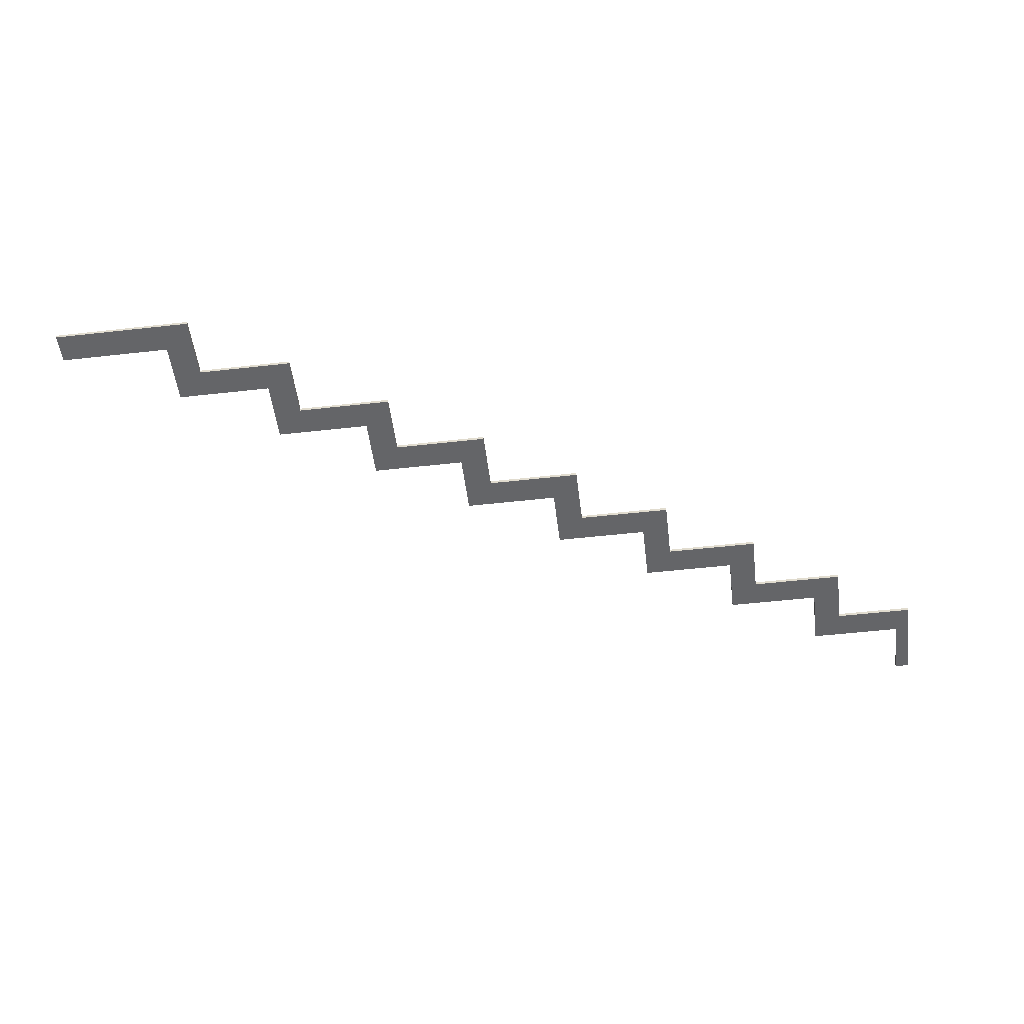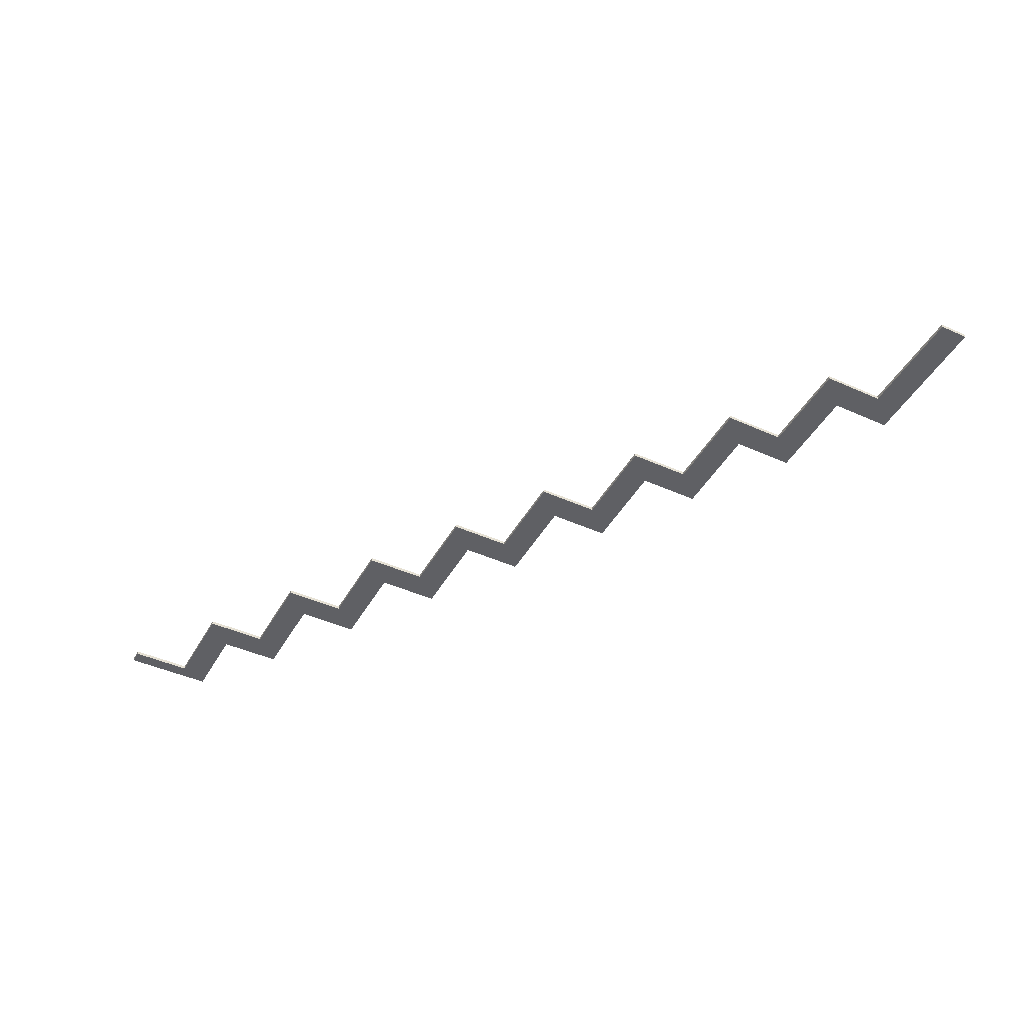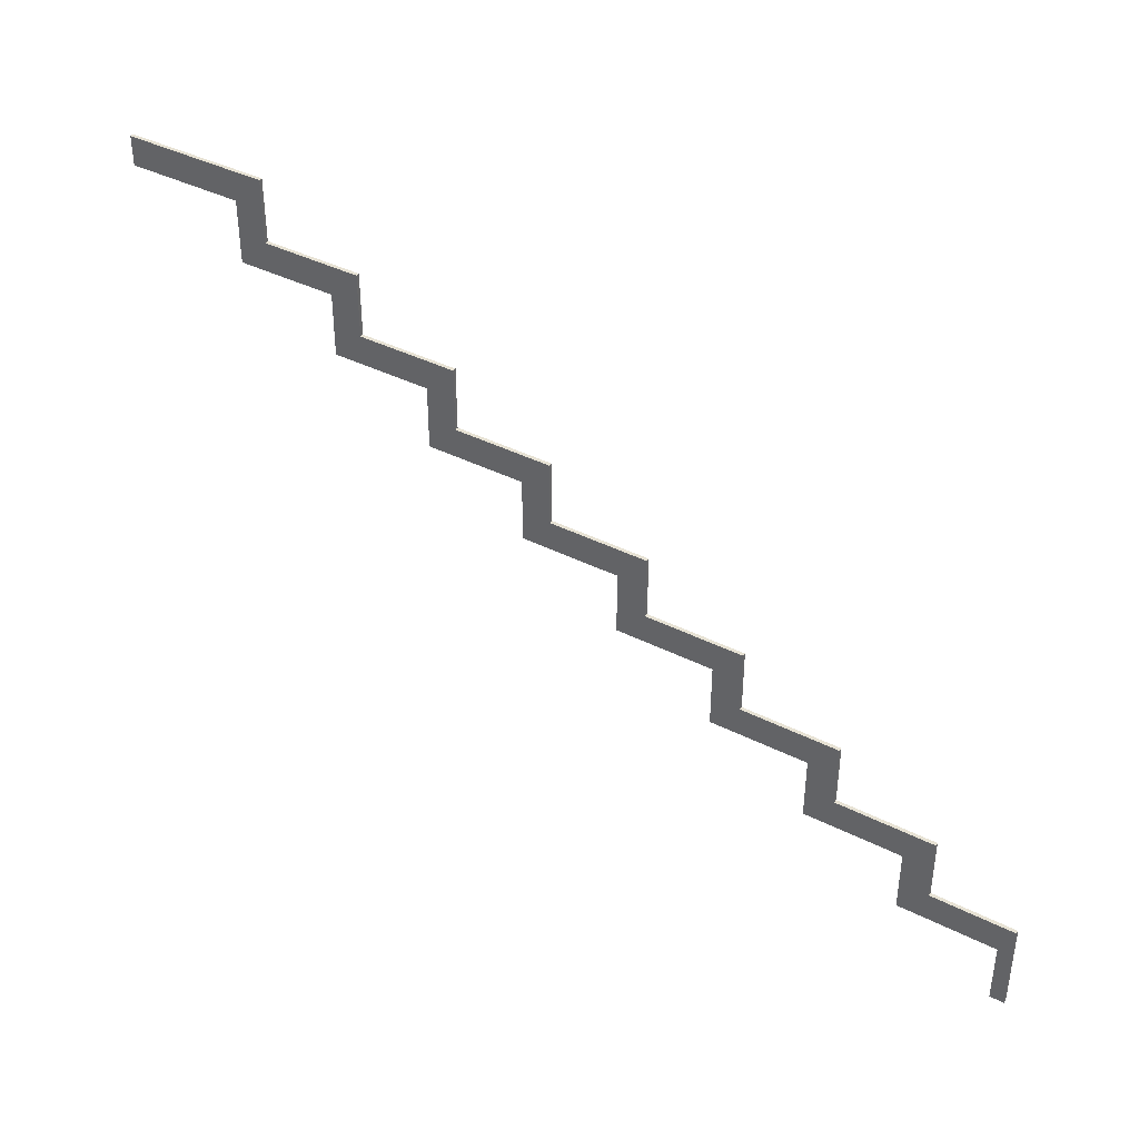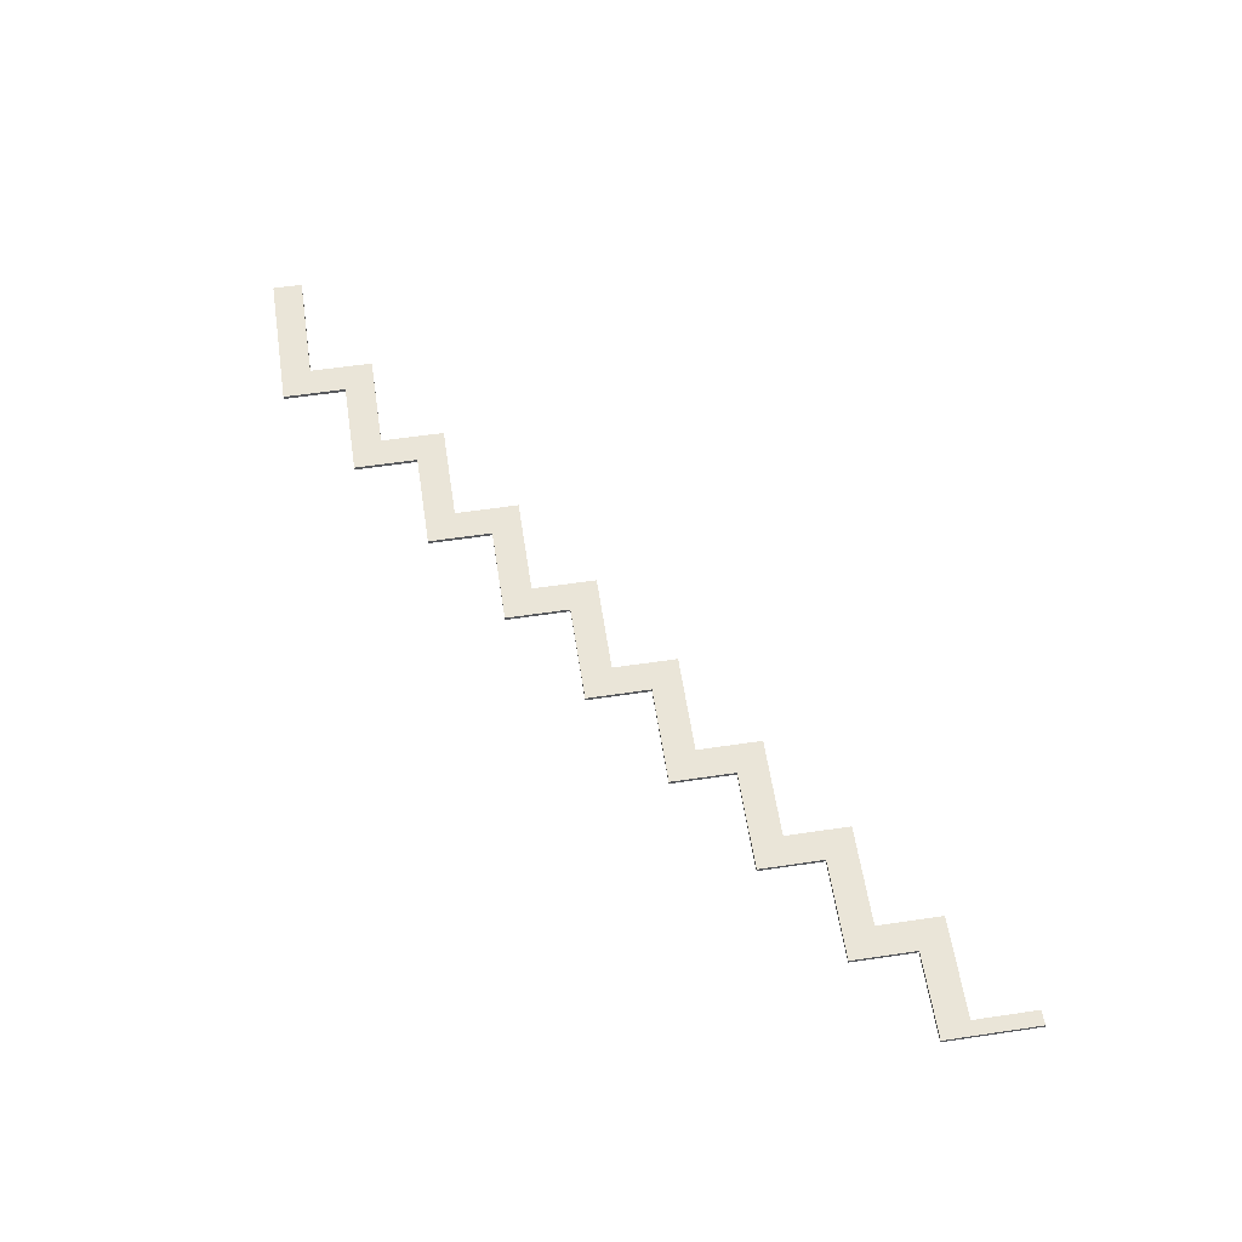
<metadata>
{"format":"obj","ext":"obj","renderer":"f3d","projection":"perspective","resolution":1024,"background":"white","views":[{"elev":-51.5,"azim":7.0,"up":"+Y"},{"elev":-44.3,"azim":-117.7,"up":"+Y"},{"elev":39.9,"azim":32.0,"up":"+Z"},{"elev":58.9,"azim":81.3,"up":"+Y"}]}
</metadata>
<code>
v -2.45 4.864e-07 1.43
v -2.052 4.339e-07 1.512
v -2.052 4.08e-07 1.337
v -1.78 3.798e-07 1.337
v -1.78 3.539e-07 1.162
v -1.508 3.253e-07 1.162
v -1.508 2.994e-07 0.9867
v -1.237 2.71e-07 0.9867
v -1.237 2.451e-07 0.8117
v -0.9644 2.172e-07 0.8117
v -0.9644 1.913e-07 0.6367
v -0.6929 1.628e-07 0.6367
v -0.6929 1.369e-07 0.4617
v -0.4214 1.084e-07 0.4617
v -0.4214 0 0.2867
v -0.1499 0 0.2867
v -0.1499 0 0.1117
v 0.08117 0 0.1117
v 0.08117 0 -0.1433
v 0.04167 0 -0.1433
v 0.04167 0 0.02967
v -0.2299 0 0.02967
v -0.2299 0 0.2047
v -0.5014 1.074e-07 0.2047
v -0.5014 0 0.3797
v -0.7729 1.618e-07 0.3797
v -0.7729 1.537e-07 0.5547
v -1.044 2.162e-07 0.5547
v -1.044 2.081e-07 0.7297
v -1.317 2.7e-07 0.7297
v -1.317 2.613e-07 0.9047
v -1.588 3.24e-07 0.9047
v -1.588 3.16e-07 1.08
v -1.86 3.785e-07 1.08
v -1.86 3.704e-07 1.255
v -2.132 4.326e-07 1.255
v -2.132 4.242e-07 1.43
v -2.45 -0.01 1.43
v -2.052 -0.01 1.512
v -2.052 -0.01 1.337
v -1.78 -0.01 1.337
v -1.78 -0.01 1.162
v -1.508 -0.01 1.162
v -1.508 -0.01 0.9867
v -1.237 -0.01 0.9867
v -1.237 -0.01 0.8117
v -0.9644 -0.01 0.8117
v -0.9644 -0.01 0.6367
v -0.6929 -0.01 0.6367
v -0.6929 -0.01 0.4617
v -0.4214 -0.01 0.4617
v -0.4214 -0.01 0.2867
v -0.1499 -0.01 0.2867
v -0.1499 -0.01 0.1117
v 0.08117 -0.01 0.1117
v 0.08117 -0.01 -0.1433
v 0.04167 -0.01 -0.1433
v 0.04167 -0.01 0.02967
v -0.2299 -0.01 0.02967
v -0.2299 -0.01 0.2047
v -0.5014 -0.01 0.2047
v -0.5014 -0.01 0.3797
v -0.7729 -0.01 0.3797
v -0.7729 -0.01 0.5547
v -1.044 -0.01 0.5547
v -1.044 -0.01 0.7297
v -1.317 -0.01 0.7297
v -1.317 -0.01 0.9047
v -1.588 -0.01 0.9047
v -1.588 -0.01 1.08
v -1.86 -0.01 1.08
v -1.86 -0.01 1.255
v -2.132 -0.01 1.255
v -2.132 -0.01 1.43
v -2.45 4.827e-07 1.512
v -2.45 -0.01 1.512
f 75 76 38
f 38 1 75
f 39 76 75
f 75 2 39
f 40 39 2
f 2 3 40
f 41 40 3
f 3 4 41
f 42 41 4
f 4 5 42
f 43 42 5
f 5 6 43
f 44 43 6
f 6 7 44
f 45 44 7
f 7 8 45
f 46 45 8
f 8 9 46
f 47 46 9
f 9 10 47
f 48 47 10
f 10 11 48
f 49 48 11
f 11 12 49
f 50 49 12
f 12 13 50
f 51 50 13
f 13 14 51
f 52 51 14
f 14 15 52
f 53 52 15
f 15 16 53
f 54 53 16
f 16 17 54
f 55 54 17
f 17 18 55
f 56 55 18
f 18 19 56
f 57 56 19
f 19 20 57
f 58 57 20
f 20 21 58
f 59 58 21
f 21 22 59
f 60 59 22
f 22 23 60
f 61 60 23
f 23 24 61
f 62 61 24
f 24 25 62
f 63 62 25
f 25 26 63
f 64 63 26
f 26 27 64
f 65 64 27
f 27 28 65
f 66 65 28
f 28 29 66
f 67 66 29
f 29 30 67
f 68 67 30
f 30 31 68
f 69 68 31
f 31 32 69
f 70 69 32
f 32 33 70
f 71 70 33
f 33 34 71
f 72 71 34
f 34 35 72
f 73 72 35
f 35 36 73
f 74 73 36
f 36 37 74
f 38 74 37
f 37 1 38
f 75 1 37
f 2 75 37
f 3 2 37
f 3 37 36
f 3 36 35
f 4 3 35
f 5 4 35
f 5 35 34
f 5 34 33
f 6 5 33
f 7 6 33
f 7 33 32
f 7 32 31
f 8 7 31
f 9 8 31
f 9 31 30
f 9 30 29
f 10 9 29
f 11 10 29
f 11 29 28
f 11 28 27
f 12 11 27
f 13 12 27
f 13 27 26
f 13 26 25
f 14 13 25
f 15 14 25
f 15 25 24
f 15 24 23
f 16 15 23
f 17 16 23
f 17 23 22
f 17 22 21
f 18 17 21
f 19 18 21
f 19 21 20
f 56 57 58
f 74 38 76
f 74 76 39
f 74 39 40
f 73 74 40
f 72 73 40
f 72 40 41
f 72 41 42
f 71 72 42
f 70 71 42
f 70 42 43
f 70 43 44
f 69 70 44
f 68 69 44
f 68 44 45
f 68 45 46
f 67 68 46
f 66 67 46
f 66 46 47
f 66 47 48
f 65 66 48
f 64 65 48
f 64 48 49
f 64 49 50
f 63 64 50
f 62 63 50
f 62 50 51
f 62 51 52
f 61 62 52
f 60 61 52
f 60 52 53
f 60 53 54
f 59 60 54
f 58 59 54
f 58 54 55
f 56 58 55

</code>
